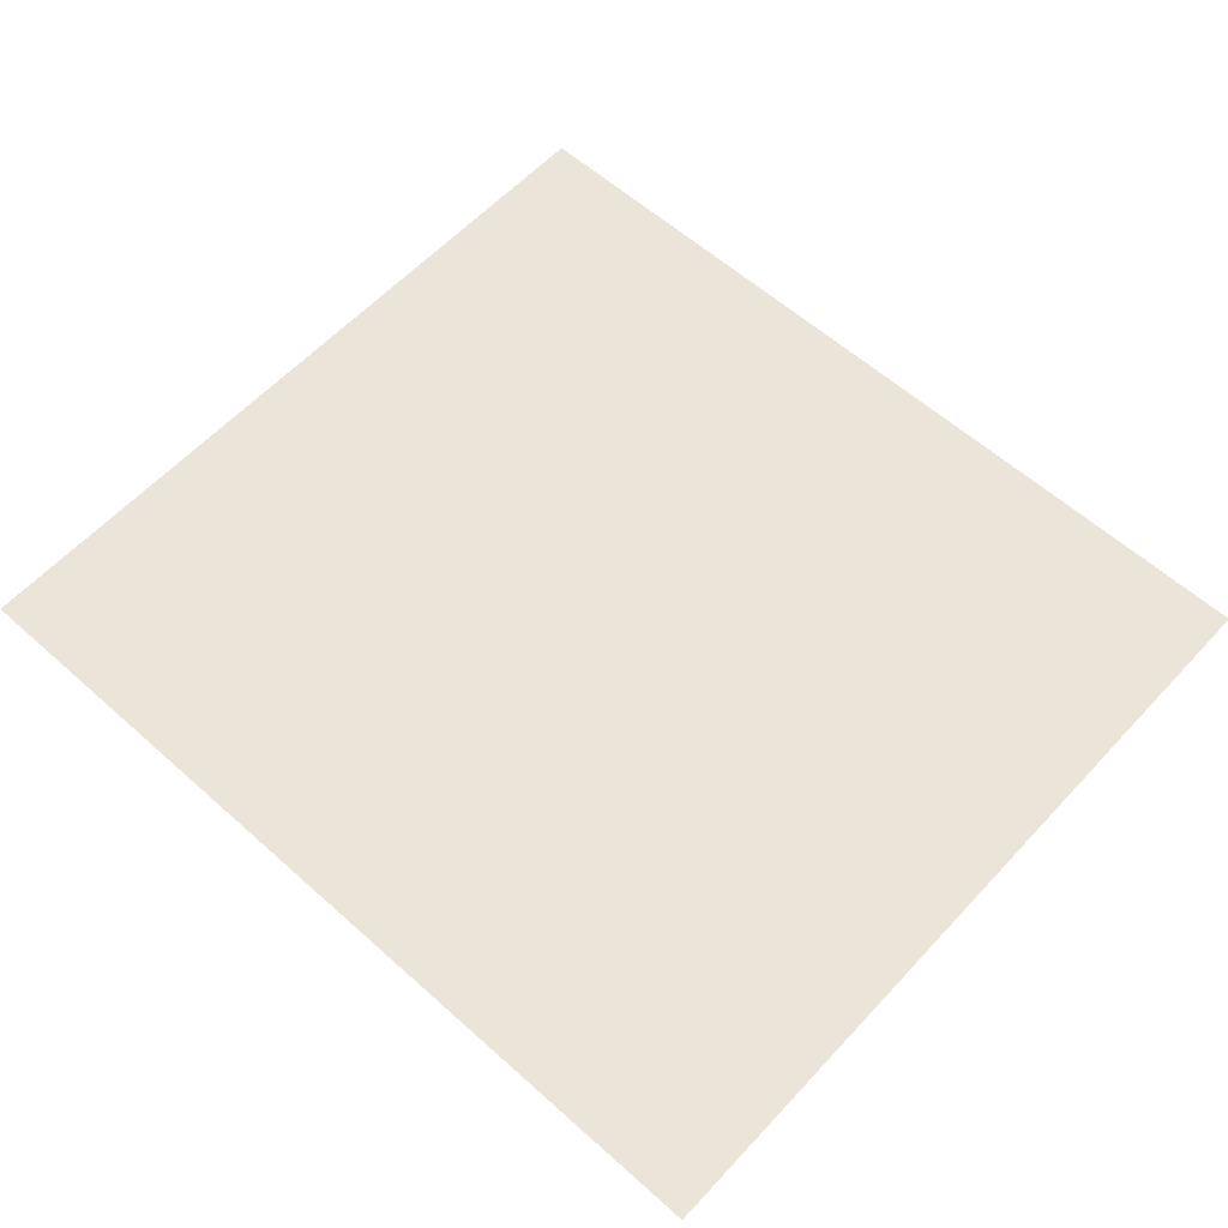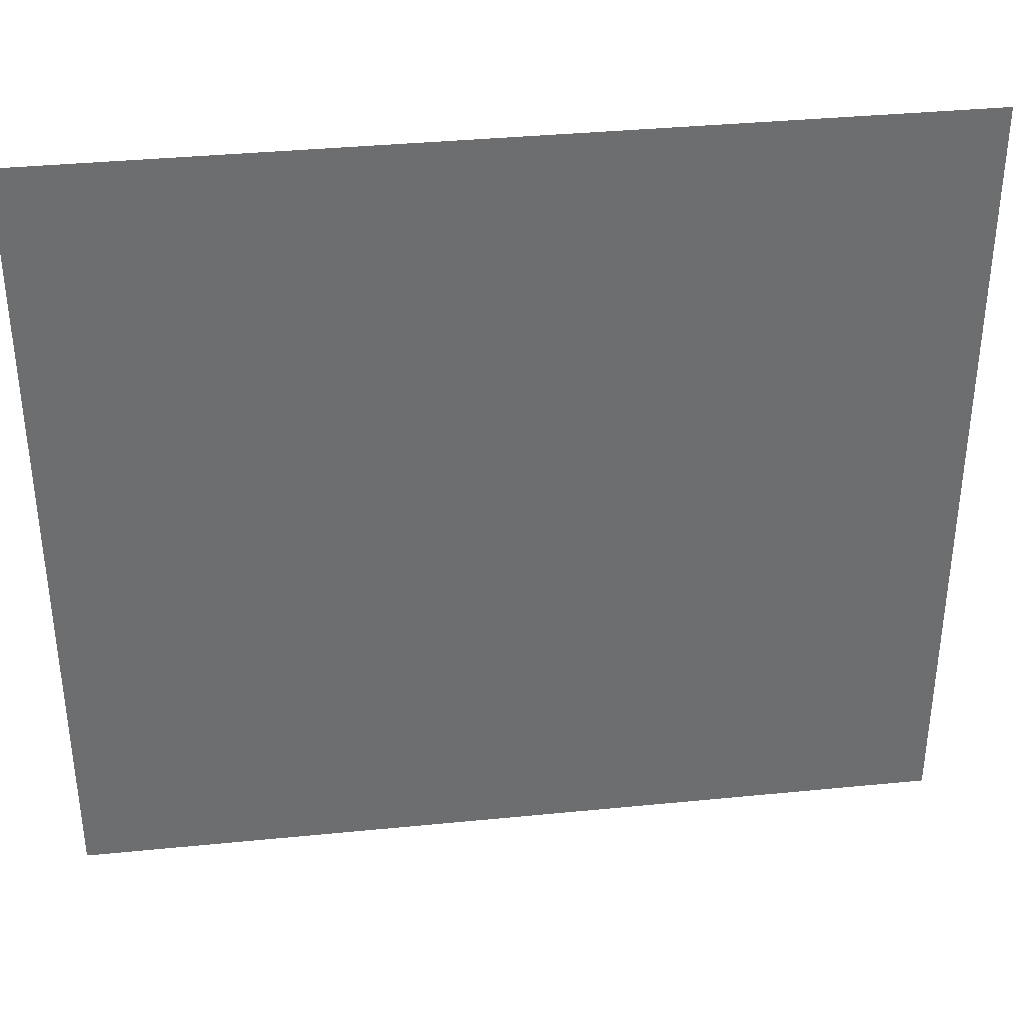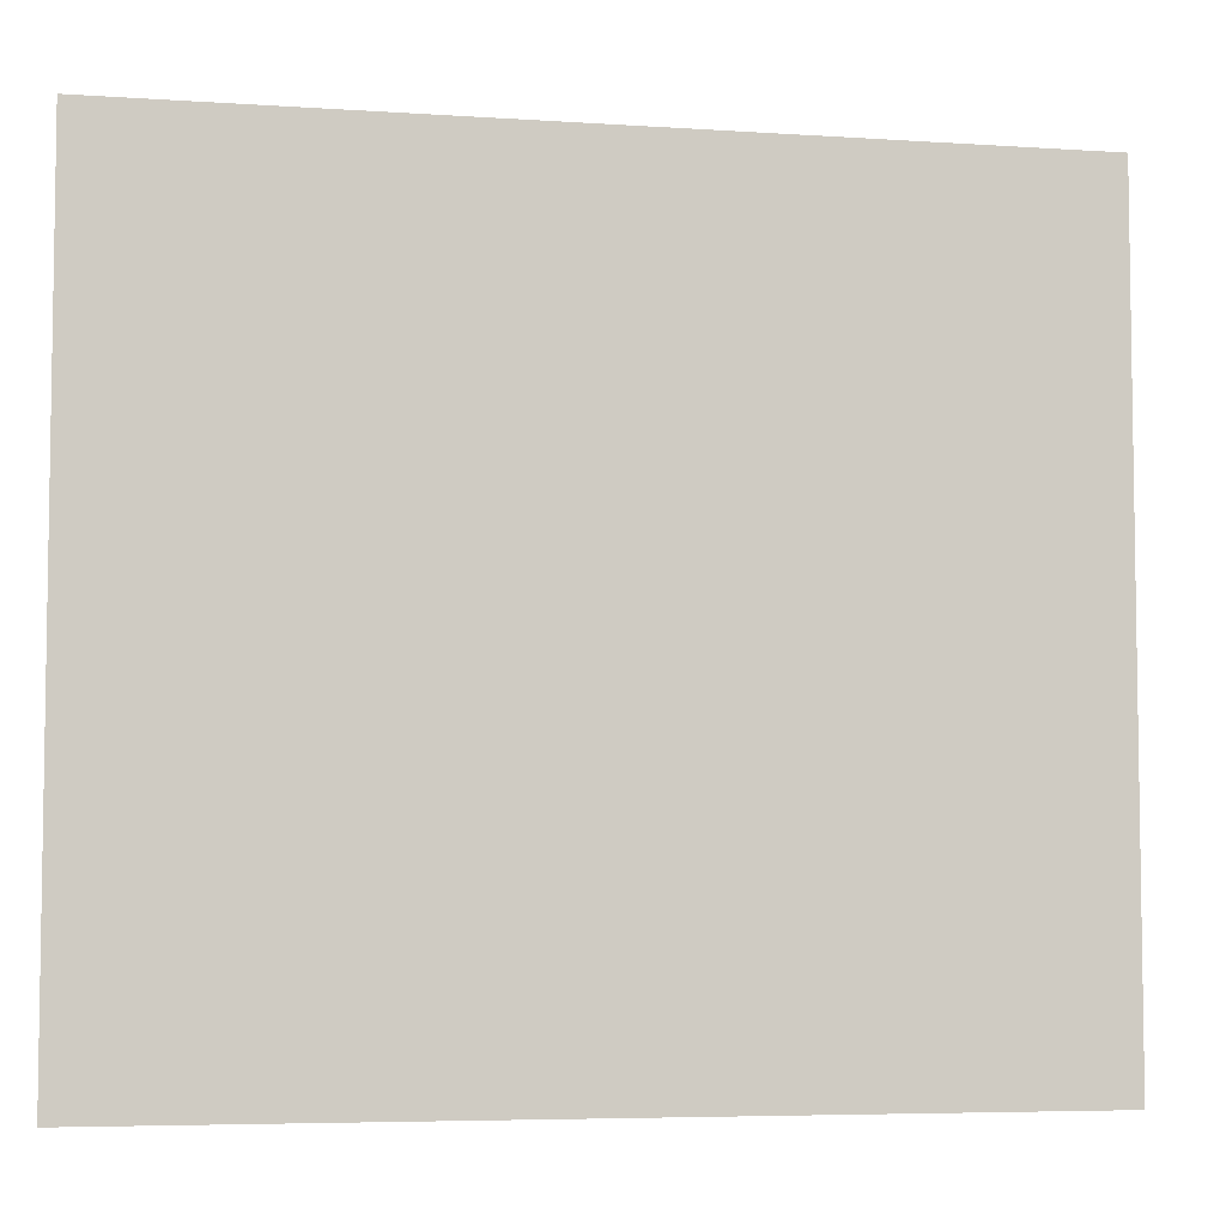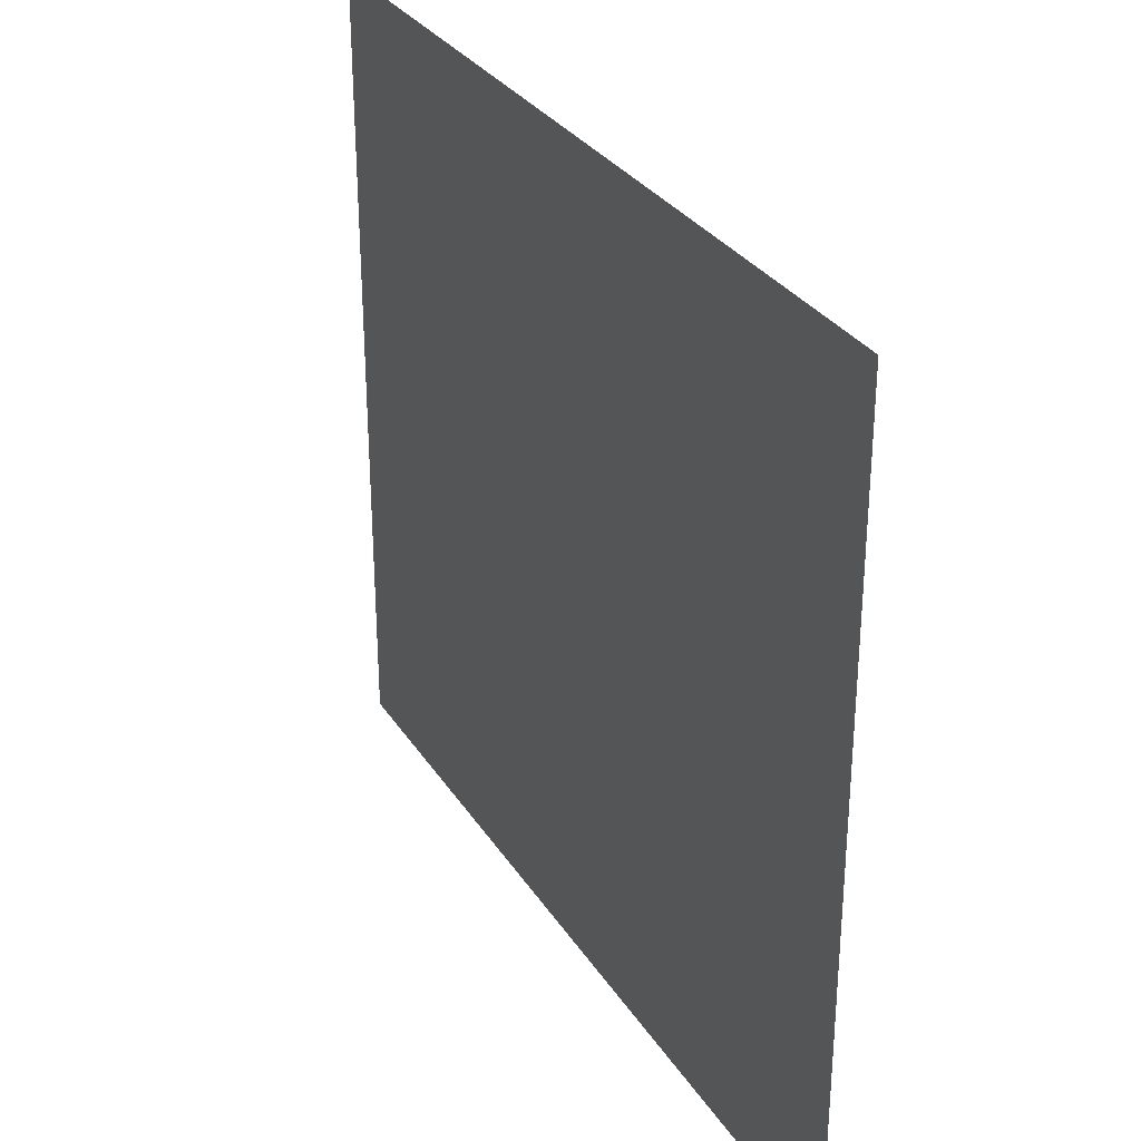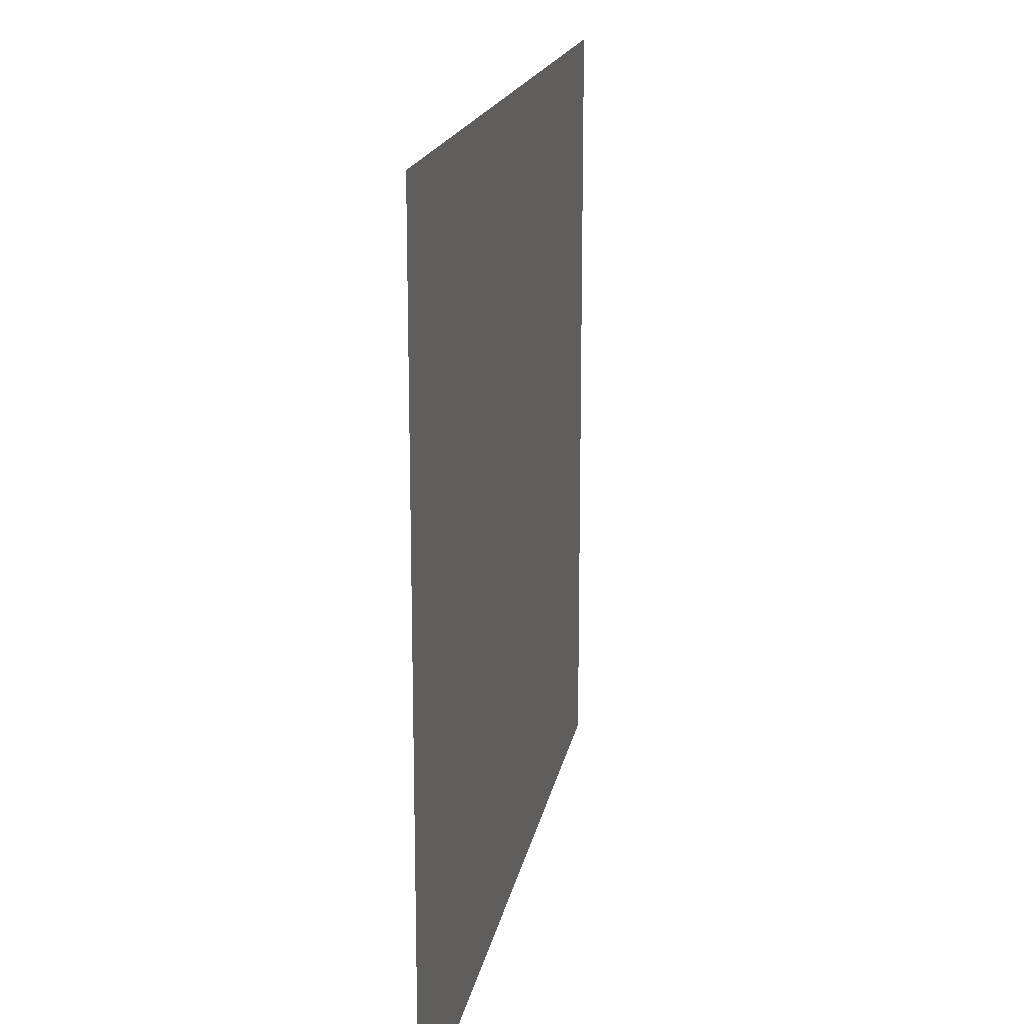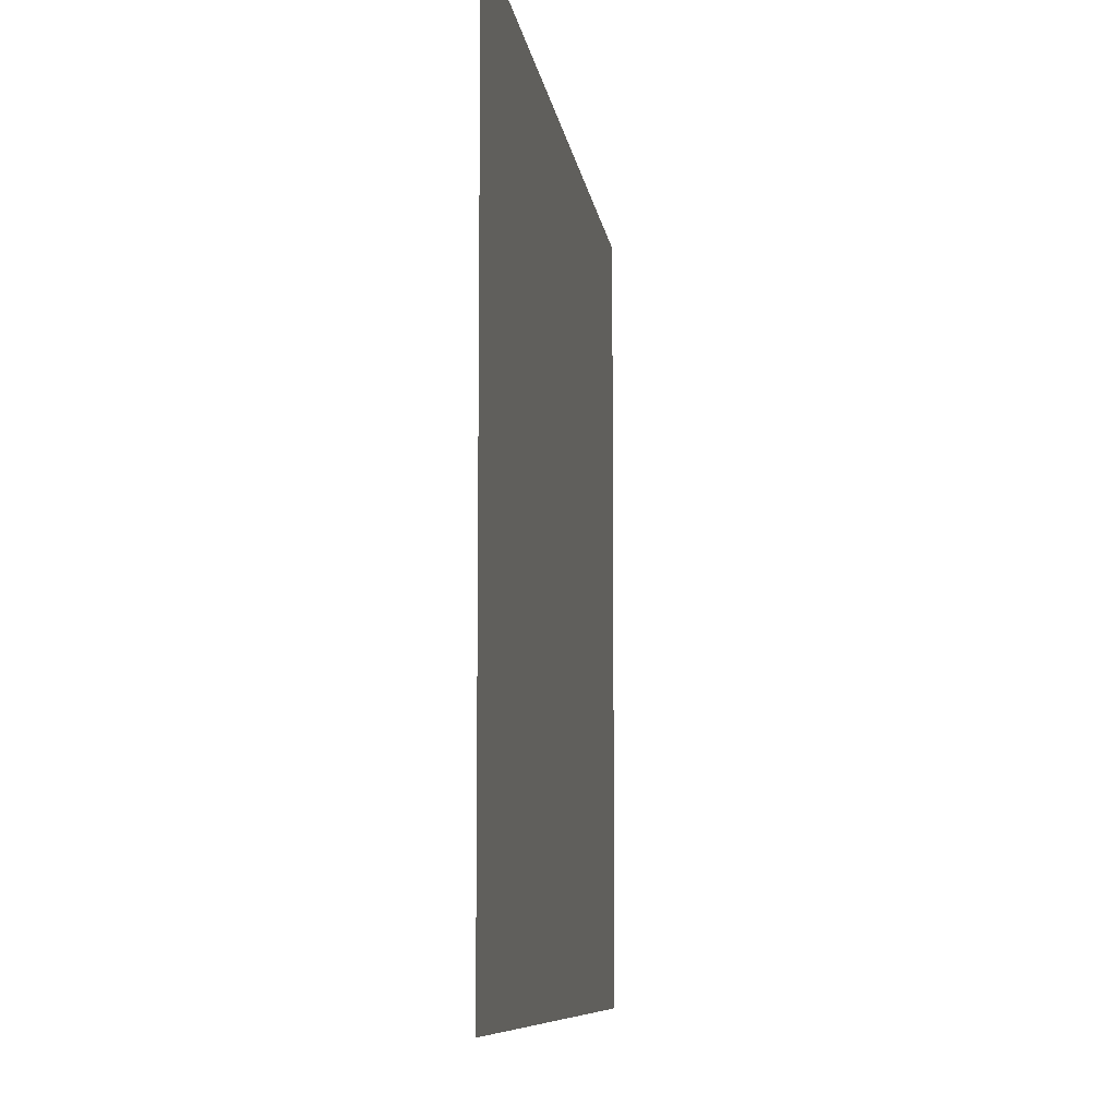
<metadata>
{"format":"obj","ext":"obj","renderer":"f3d","projection":"perspective","resolution":1024,"background":"white","views":[{"elev":59.5,"azim":-137.5,"up":"+Z"},{"elev":36.2,"azim":172.6,"up":"+Y"},{"elev":-5.6,"azim":168.3,"up":"+Y"},{"elev":30.7,"azim":-117.1,"up":"+Y"},{"elev":17.3,"azim":100.1,"up":"+Y"},{"elev":-8.4,"azim":-82.6,"up":"+Y"}]}
</metadata>
<code>
v -1.081e+04 1369 30.88
v -1.081e+04 1389 30.88
v -1.081e+04 1409 30.88
v -1.081e+04 1430 30.88
v -1.079e+04 1369 30.88
v -1.079e+04 1389 30.88
v -1.079e+04 1409 30.88
v -1.079e+04 1430 30.88
v -1.076e+04 1369 30.88
v -1.076e+04 1389 30.88
v -1.076e+04 1409 30.88
v -1.076e+04 1430 30.88
v -1.074e+04 1369 30.88
v -1.074e+04 1389 30.88
v -1.074e+04 1409 30.88
v -1.074e+04 1430 30.88
f 1 2 6
f 1 6 5
f 2 3 7
f 2 7 6
f 3 4 8
f 3 8 7
f 5 6 10
f 5 10 9
f 6 7 11
f 6 11 10
f 7 8 12
f 7 12 11
f 9 10 14
f 9 14 13
f 10 11 15
f 10 15 14
f 11 12 16
f 11 16 15

</code>
